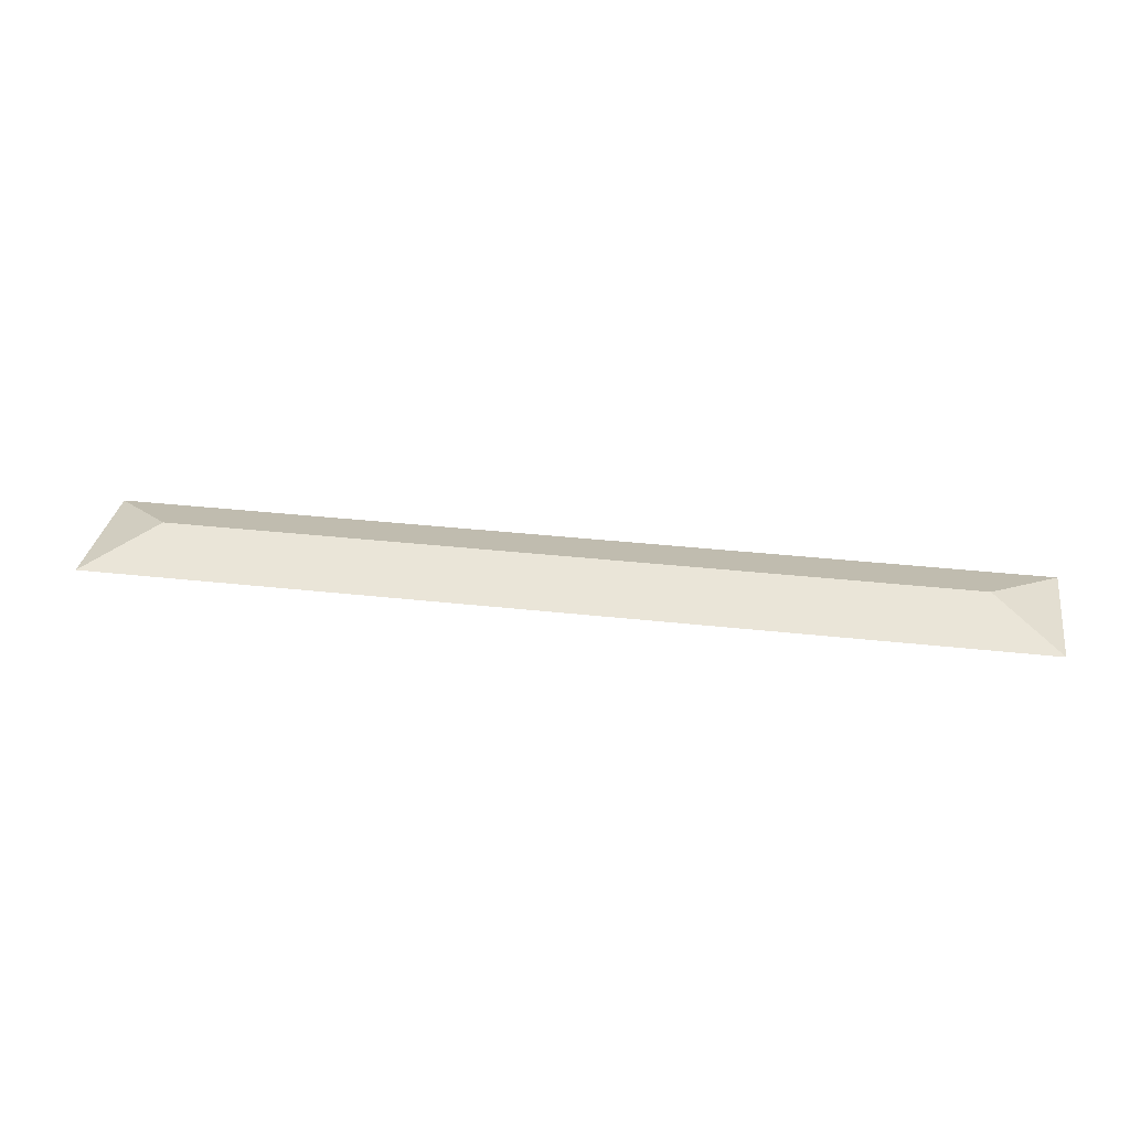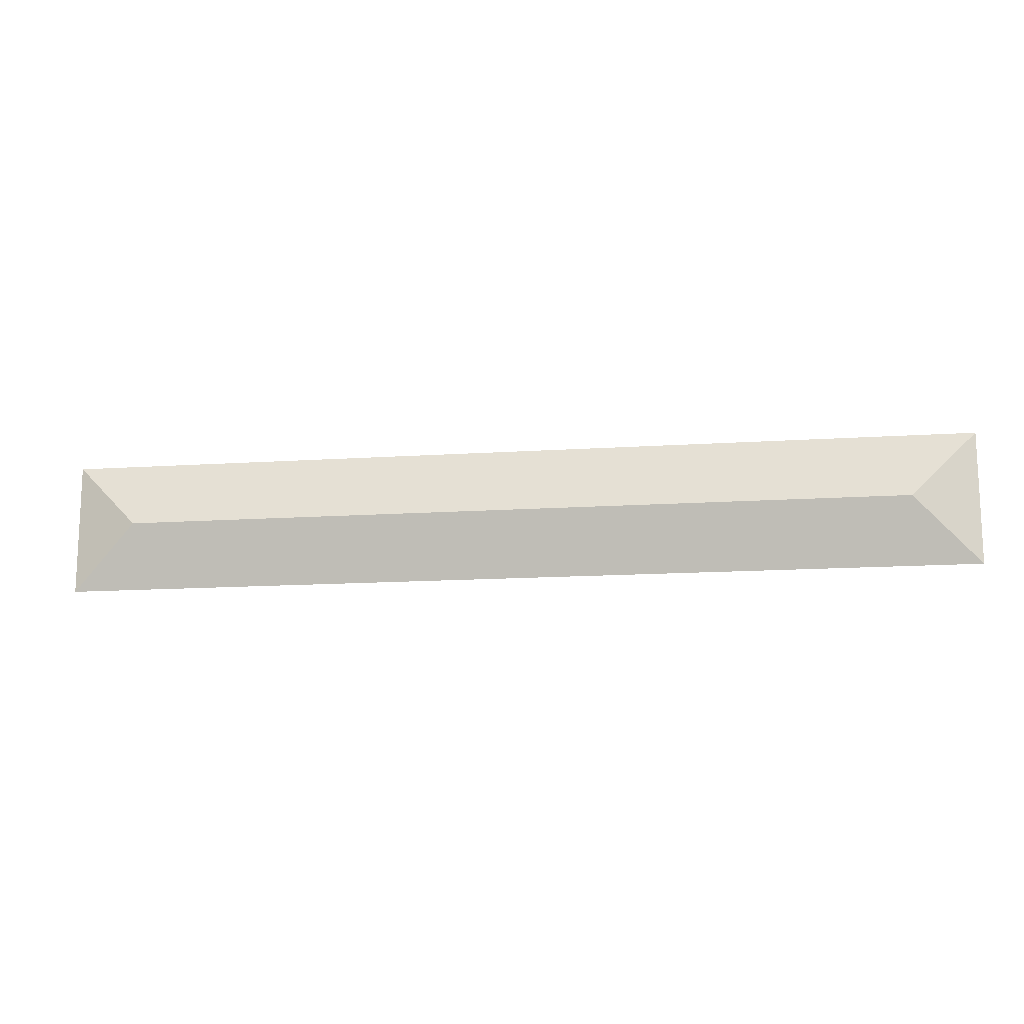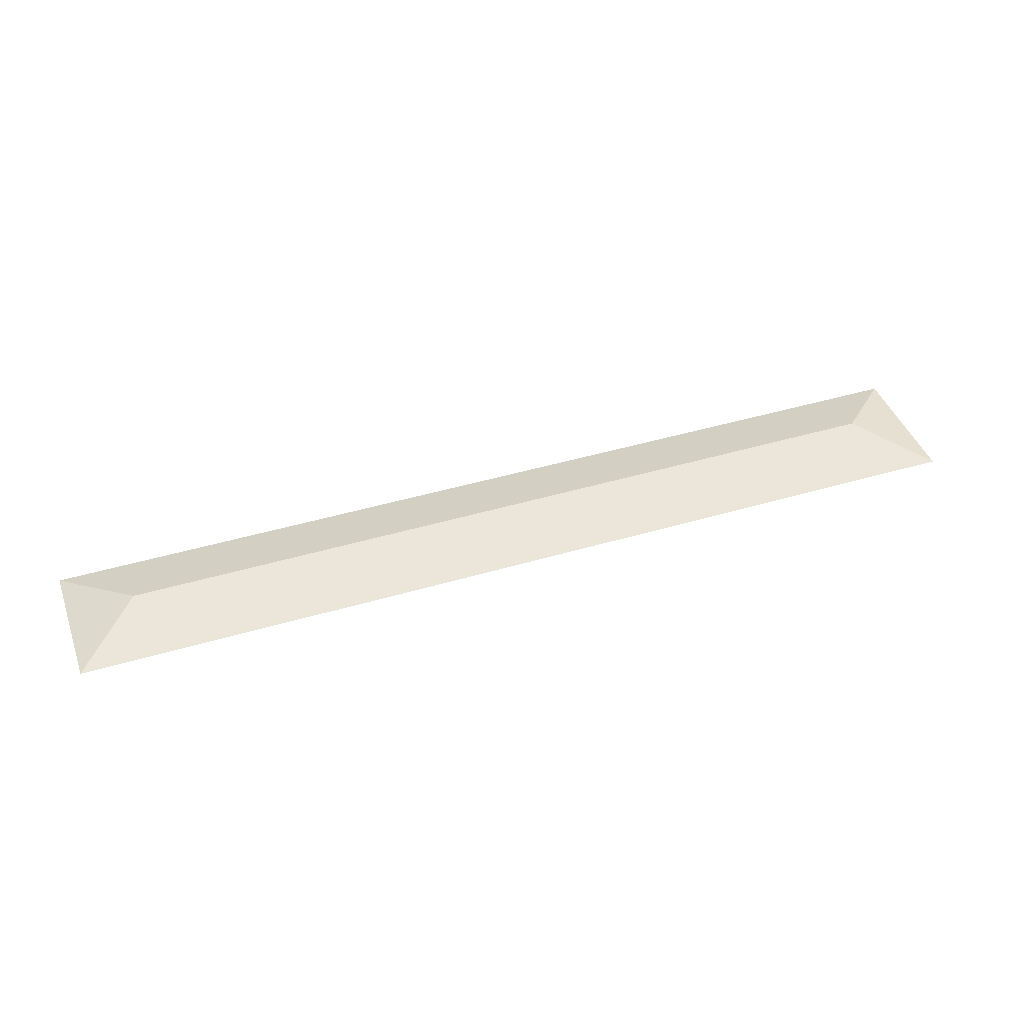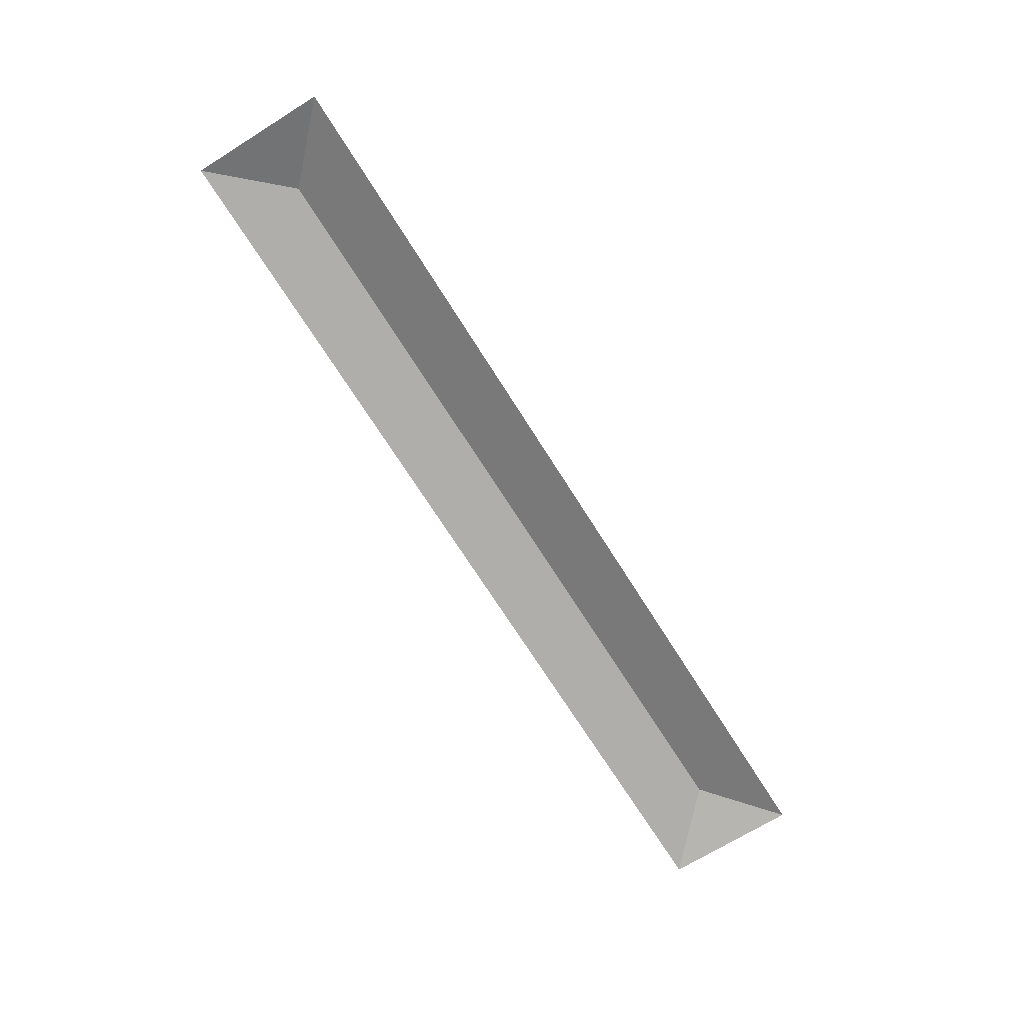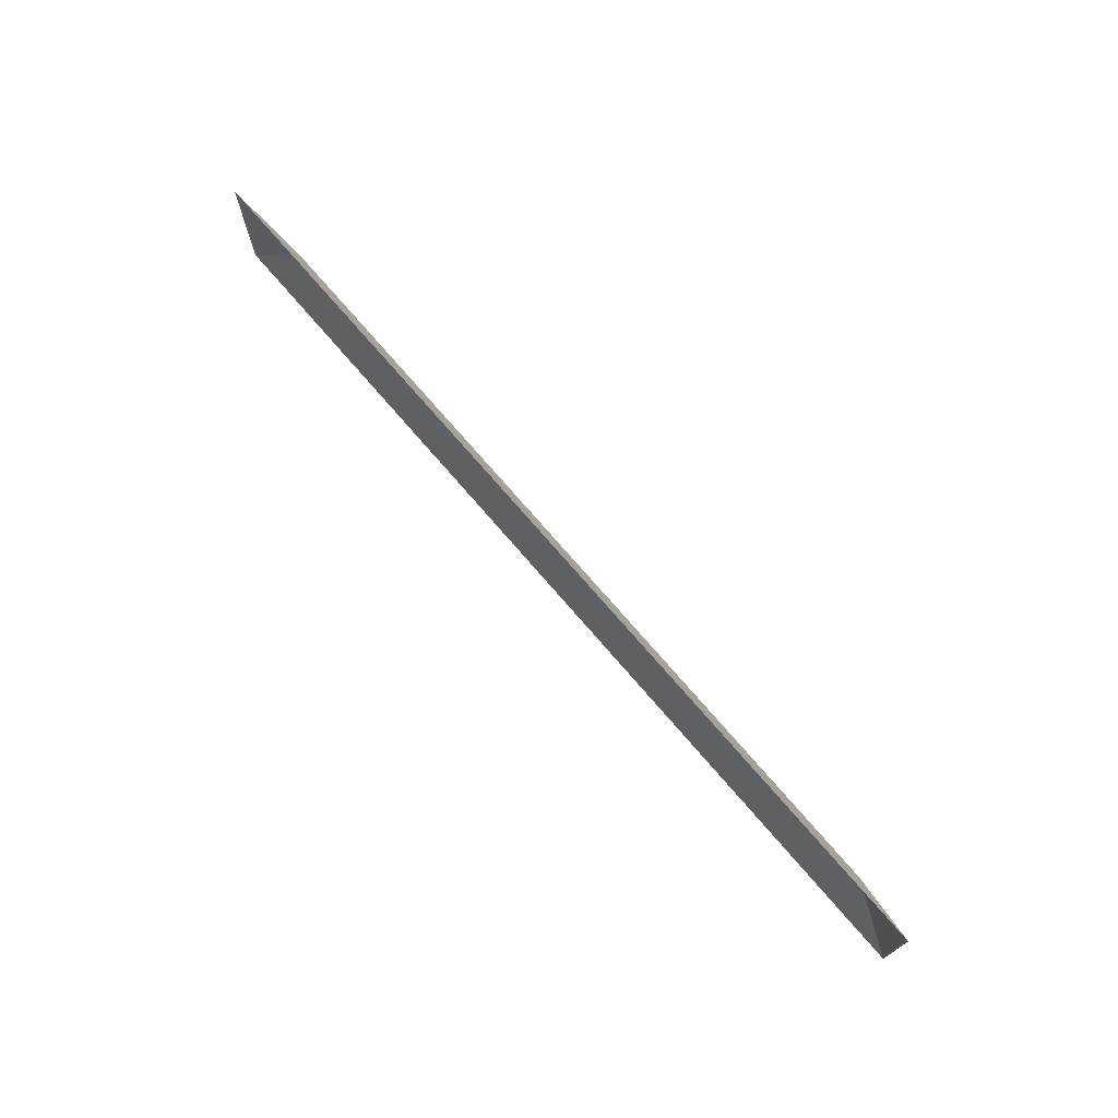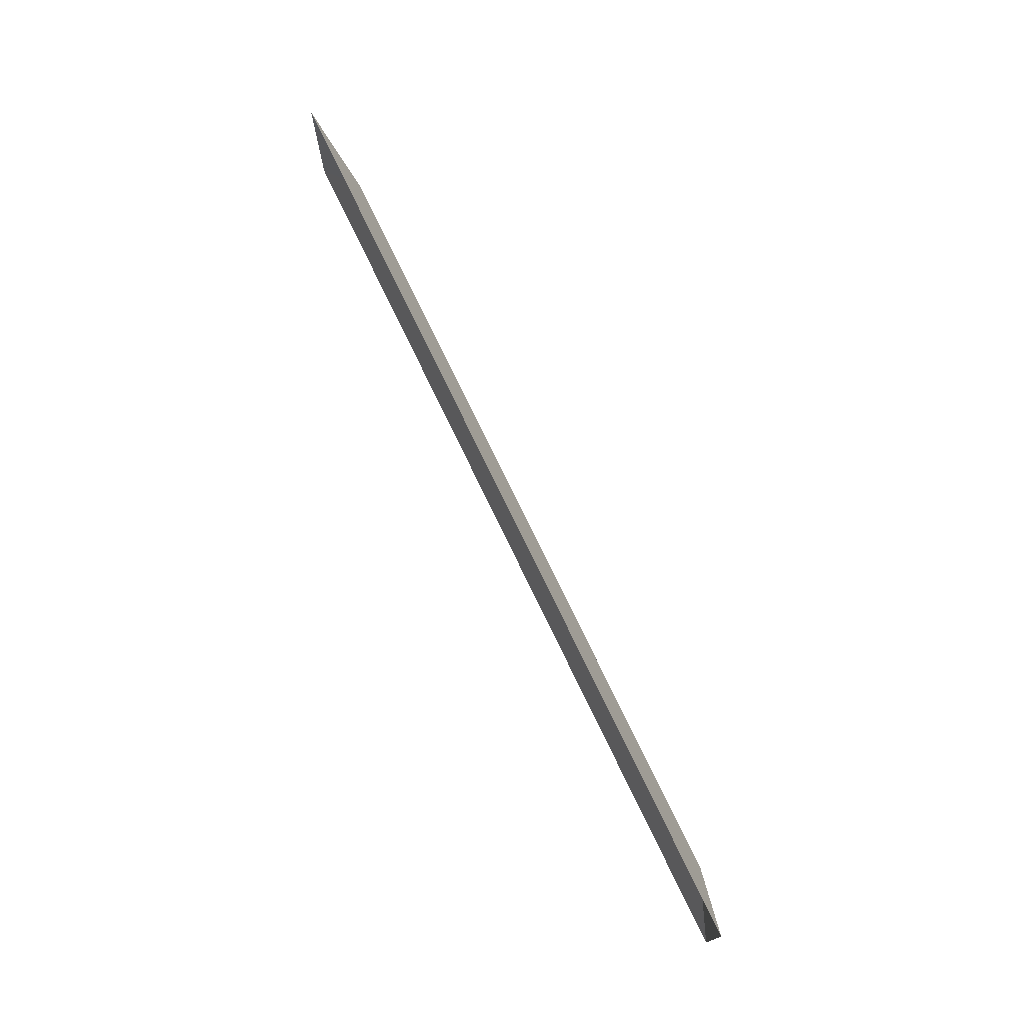
<metadata>
{"format":"obj","ext":"obj","renderer":"f3d","projection":"perspective","resolution":1024,"background":"white","views":[{"elev":32.3,"azim":9.0,"up":"+Y"},{"elev":-14.4,"azim":-171.7,"up":"+Z"},{"elev":43.2,"azim":160.6,"up":"+Y"},{"elev":-69.4,"azim":-58.0,"up":"+Y"},{"elev":72.2,"azim":49.5,"up":"+Z"},{"elev":74.2,"azim":64.4,"up":"+Z"}]}
</metadata>
<code>
g Body_LOD1
v -8.505 0.4233 -6.676e-06
v -9.927 -6.676e-06 1.427
v -9.927 -6.676e-06 -1.427
v -8.505 0.4233 -6.676e-06
v 8.505 0.4233 -6.676e-06
v 9.927 -6.676e-06 1.427
v -9.927 -6.676e-06 1.427
v 8.505 0.4233 -6.676e-06
v -8.505 0.4233 -6.676e-06
v -9.927 -6.676e-06 -1.427
v 9.927 -6.676e-06 -1.427
v 8.505 0.4233 -6.676e-06
v 9.927 -6.676e-06 -1.427
v 9.927 -6.676e-06 1.427
g Body_LOD1_0
f 3 2 1
f 6 5 4
f 7 6 4
f 10 9 8
f 11 10 8
f 14 13 12

</code>
